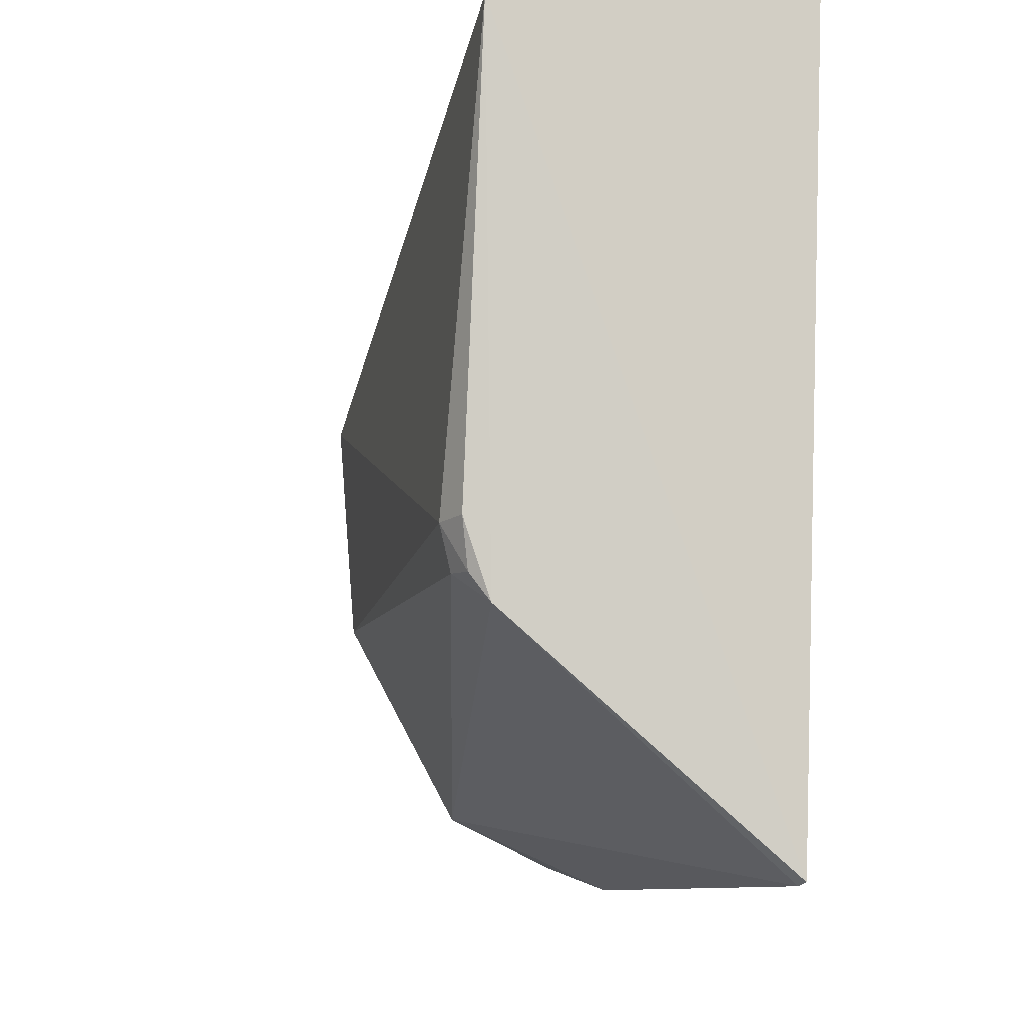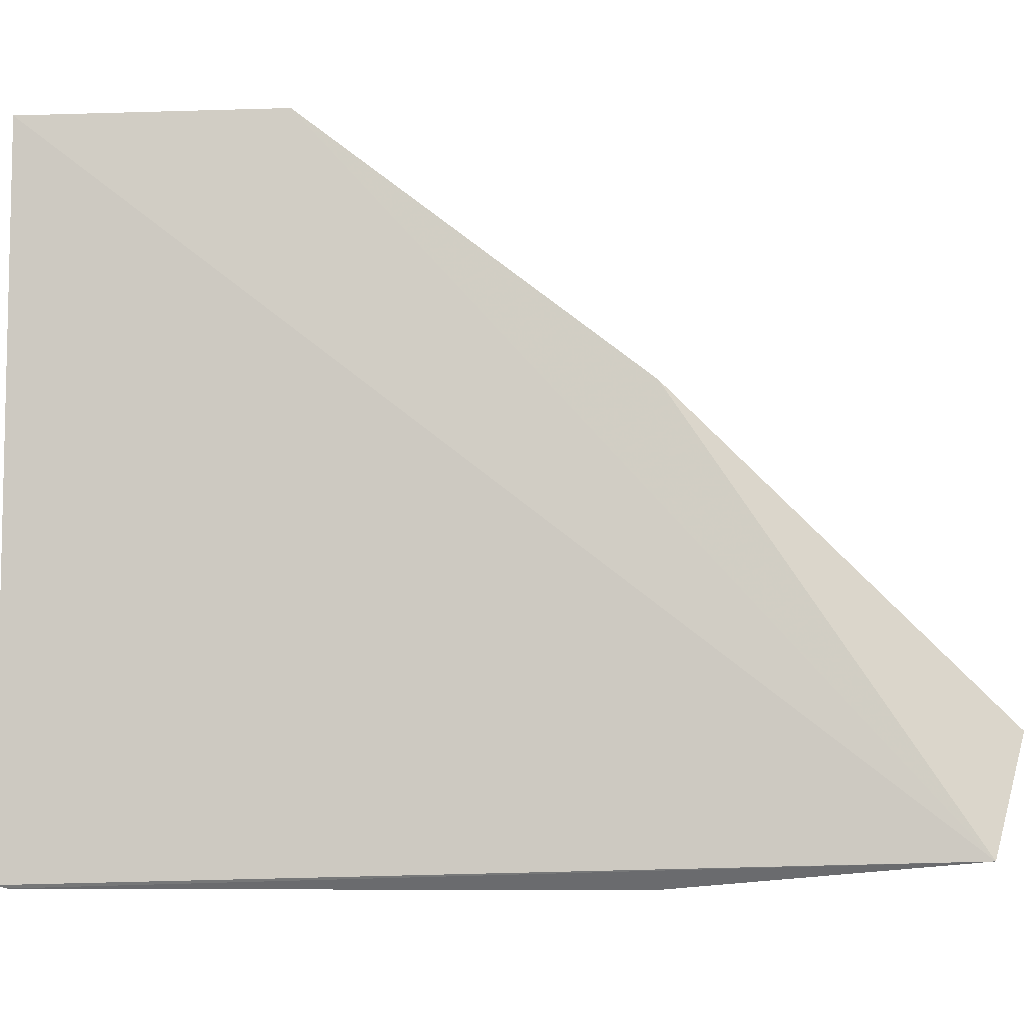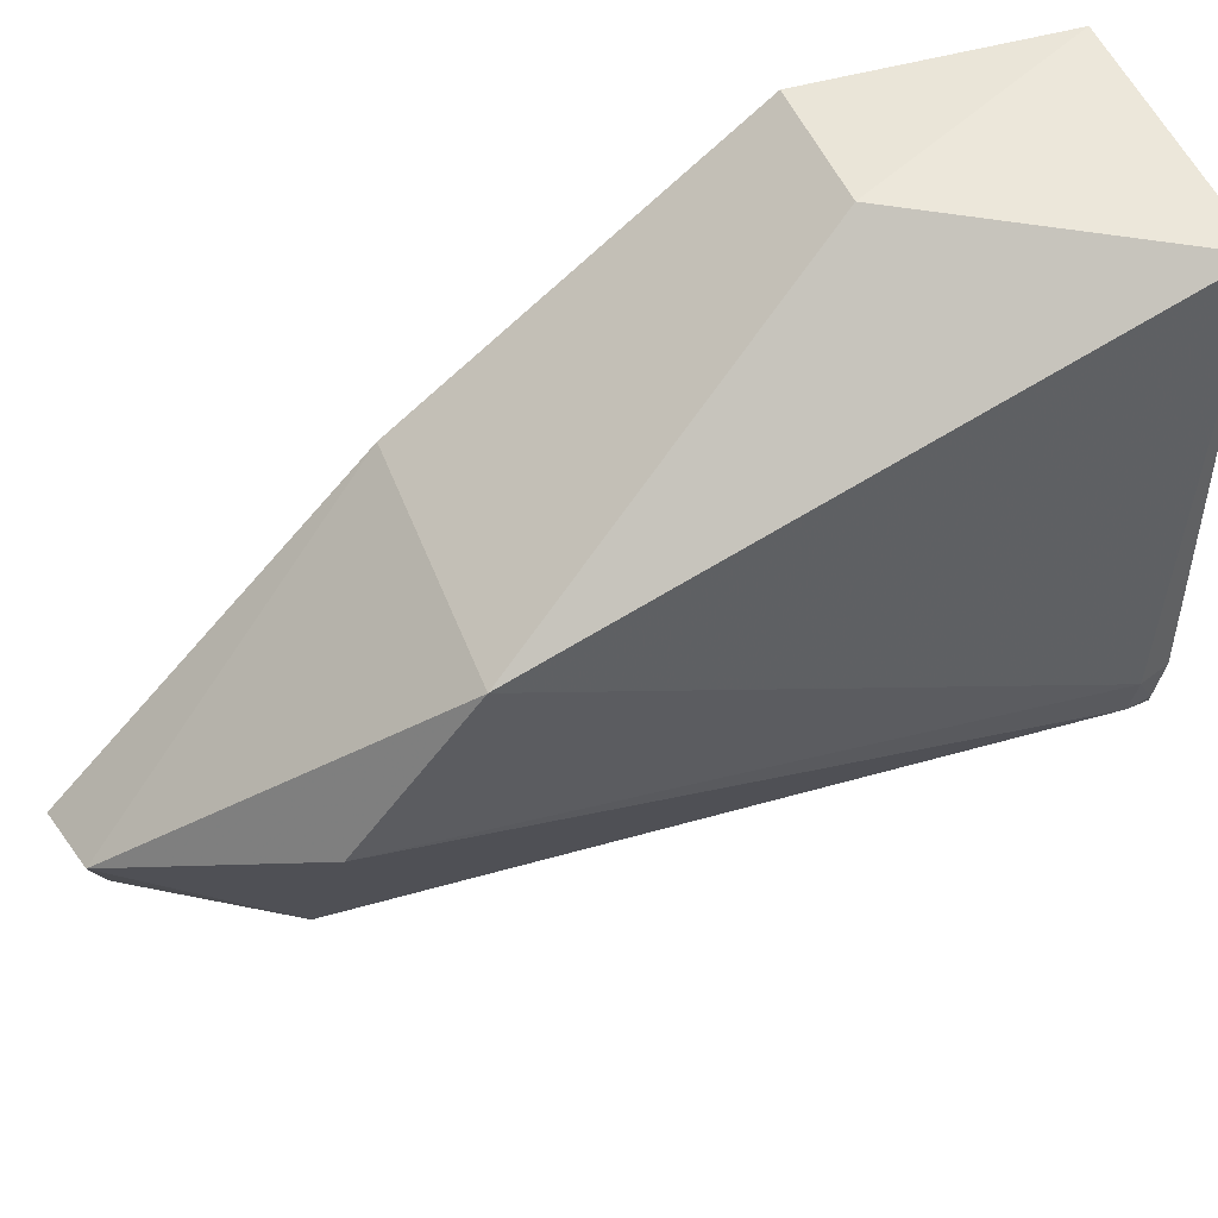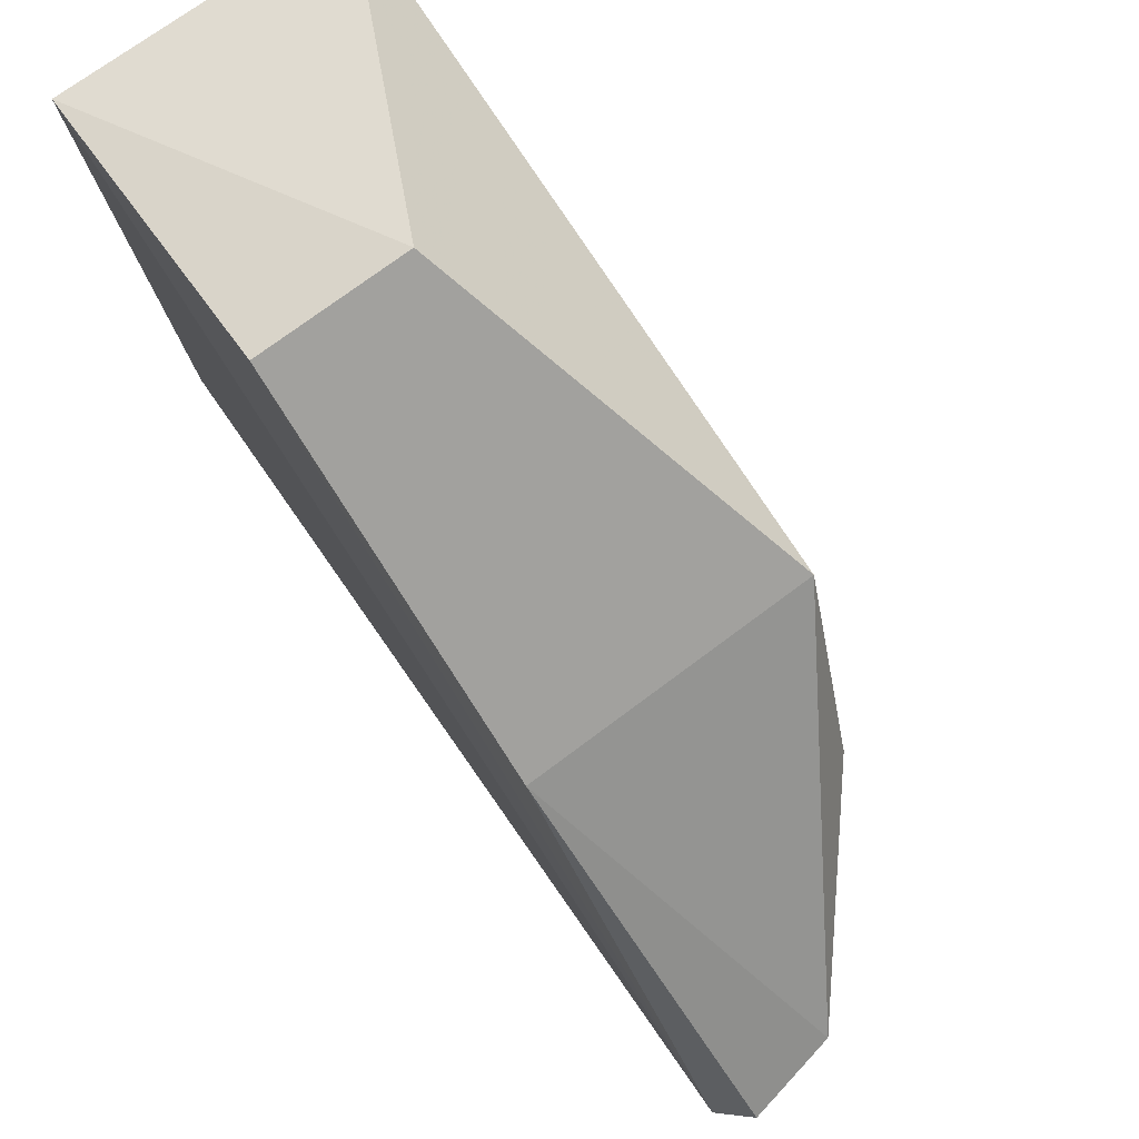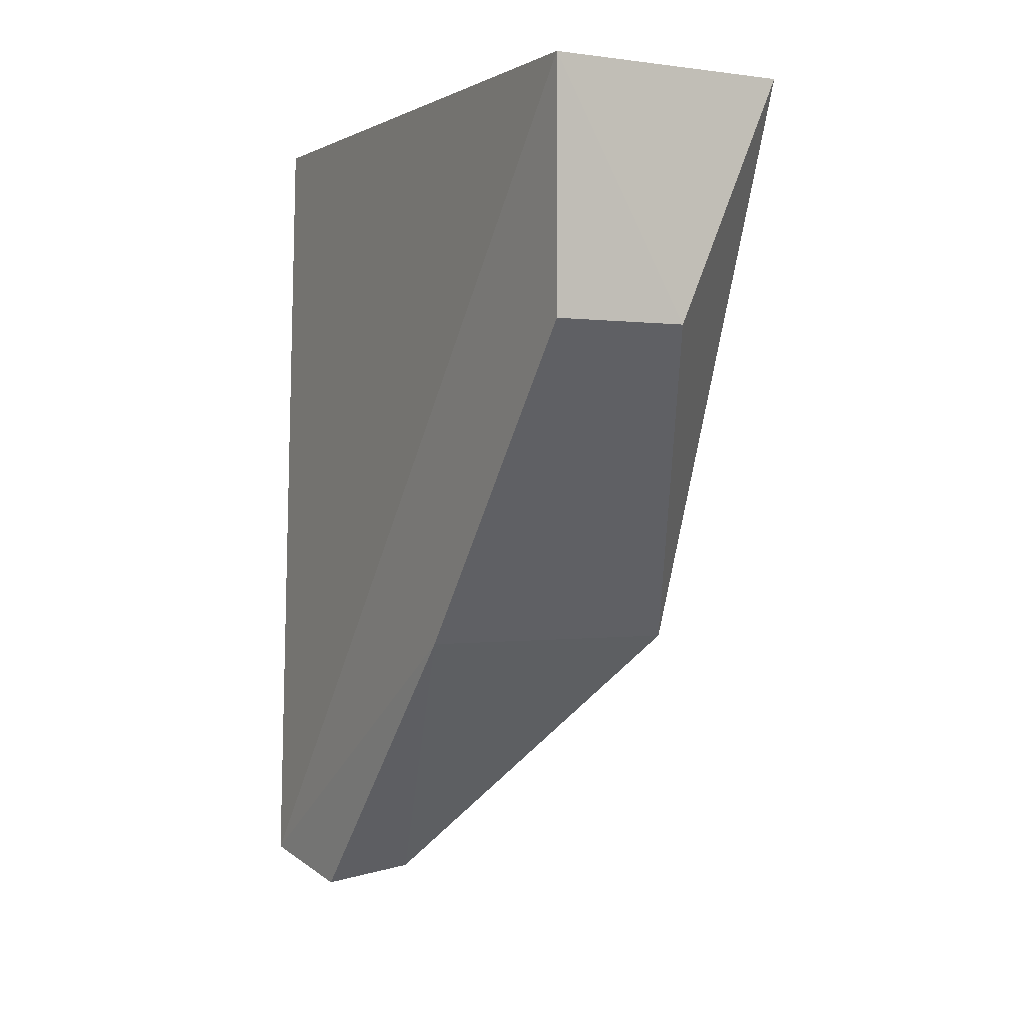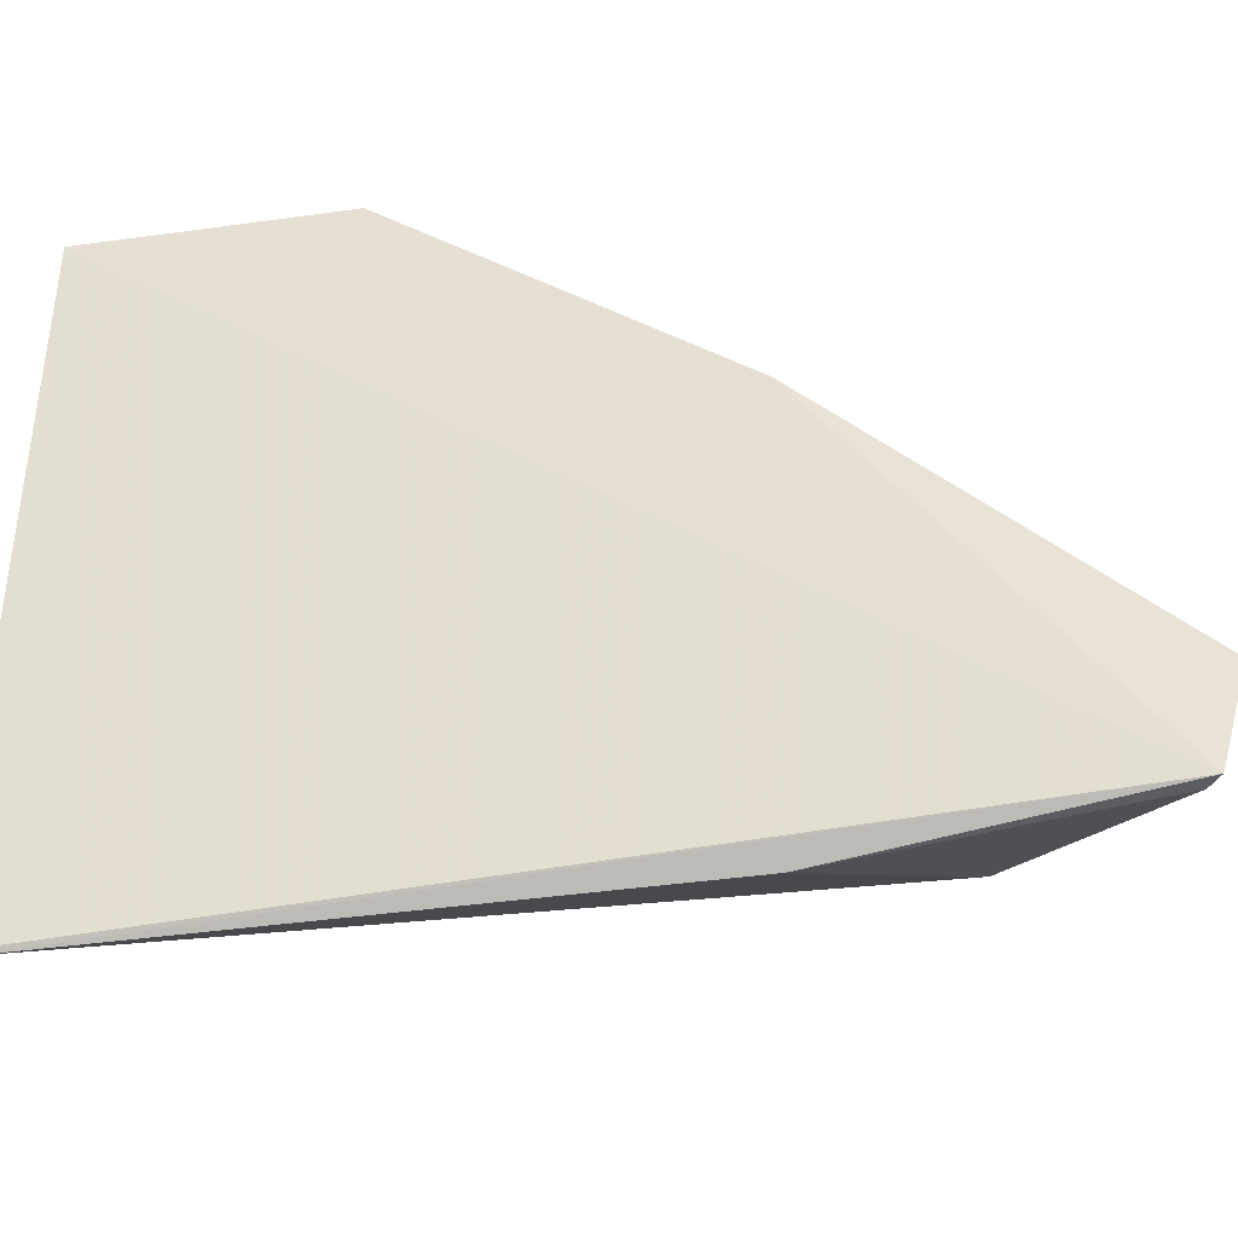
<metadata>
{"format":"obj","ext":"obj","renderer":"f3d","projection":"perspective","resolution":1024,"background":"white","views":[{"elev":-9.0,"azim":-13.2,"up":"+Y"},{"elev":-8.6,"azim":94.9,"up":"+Y"},{"elev":45.0,"azim":-109.3,"up":"+Y"},{"elev":74.9,"azim":143.3,"up":"+Y"},{"elev":0.2,"azim":150.5,"up":"+Z"},{"elev":-41.4,"azim":99.5,"up":"+Y"}]}
</metadata>
<code>
v -0.1013 0.03795 0.1596
v -0.1048 -0.05239 0.1602
v -0.101 -0.0498 0.047
v -0.1152 -0.03256 0.04539
v -0.1401 -0.01731 0.1538
v -0.1013 0.03795 0.1262
v -0.1371 0.03522 0.1603
v -0.1207 -0.04366 0.06754
v -0.1035 -0.03545 0.04322
v -0.1358 -0.0256 0.158
v -0.1203 0.03795 0.1262
v -0.1388 0.004605 0.08338
v -0.1045 -0.05296 0.08463
v -0.1029 -0.04976 0.04844
v -0.1013 0.00461 0.08337
v -0.1387 -0.017 0.1577
v -0.1051 -0.05277 0.1586
v -0.1389 -0.02231 0.1534
v -0.1345 -0.0191 0.06907
v -0.1379 -0.02249 0.1568
f 1 2 3
f 6 1 3
f 7 2 1
f 9 3 4
f 10 2 7
f 11 7 1
f 11 1 6
f 12 5 7
f 12 7 11
f 14 8 4
f 14 4 3
f 14 13 8
f 14 3 13
f 15 6 3
f 15 3 9
f 15 9 4
f 15 4 12
f 15 12 11
f 15 11 6
f 16 10 7
f 16 7 5
f 17 10 8
f 17 2 10
f 17 8 13
f 17 13 3
f 17 3 2
f 18 8 10
f 19 12 4
f 19 4 8
f 19 8 18
f 19 18 5
f 19 5 12
f 20 16 5
f 20 5 18
f 20 18 10
f 20 10 16

</code>
